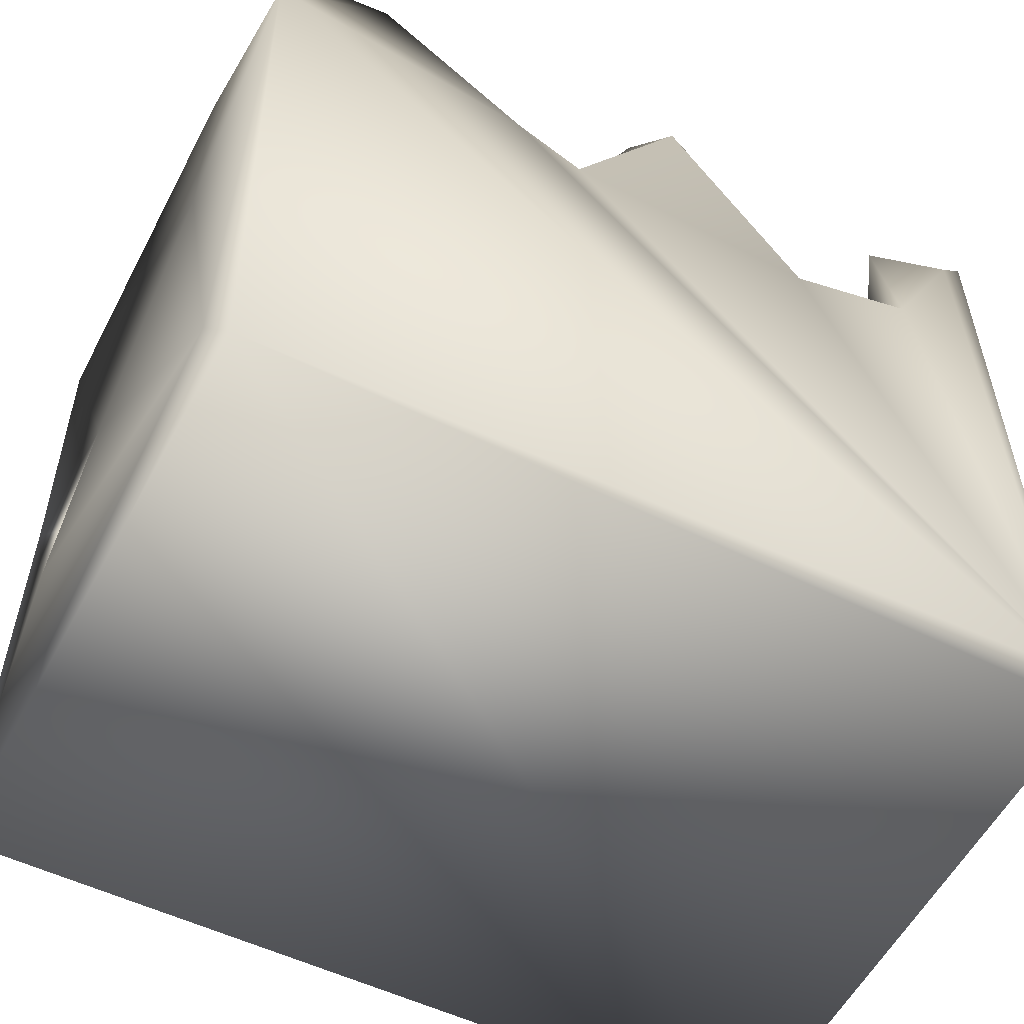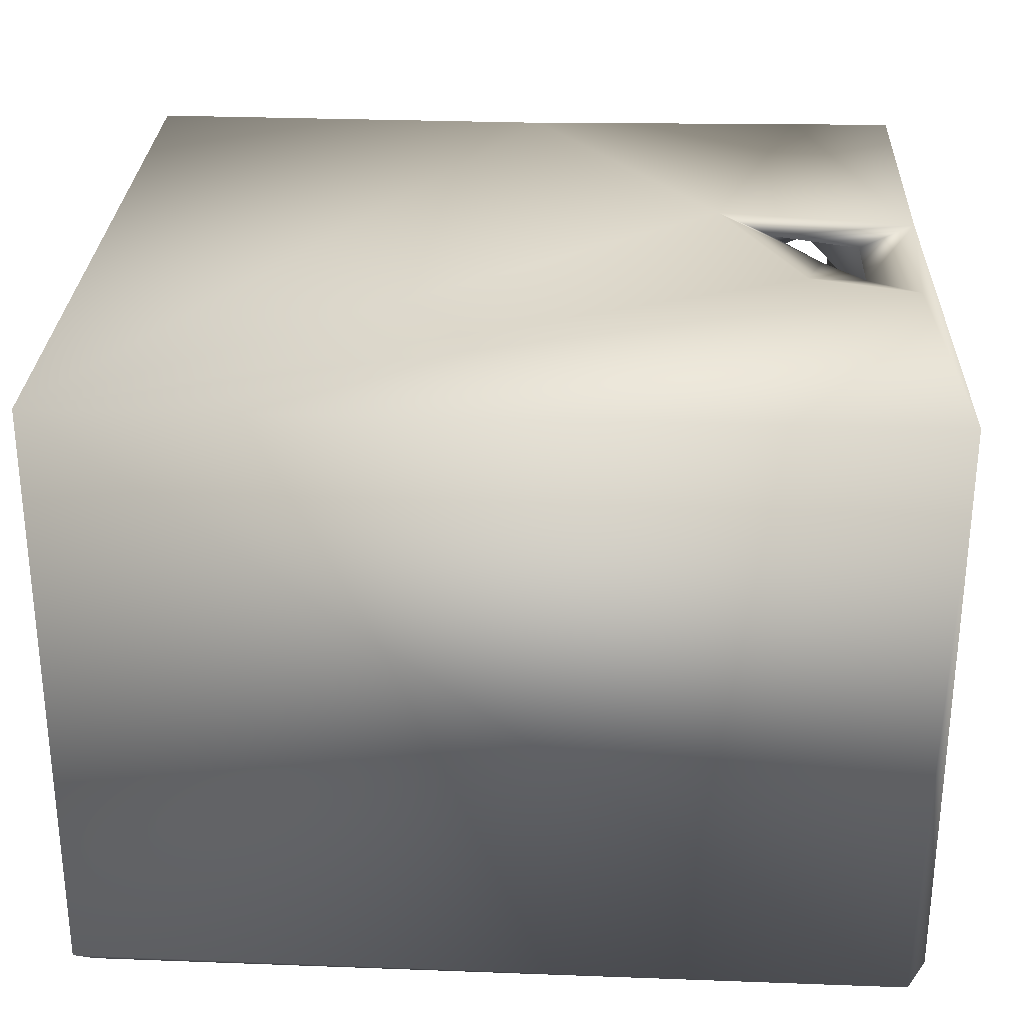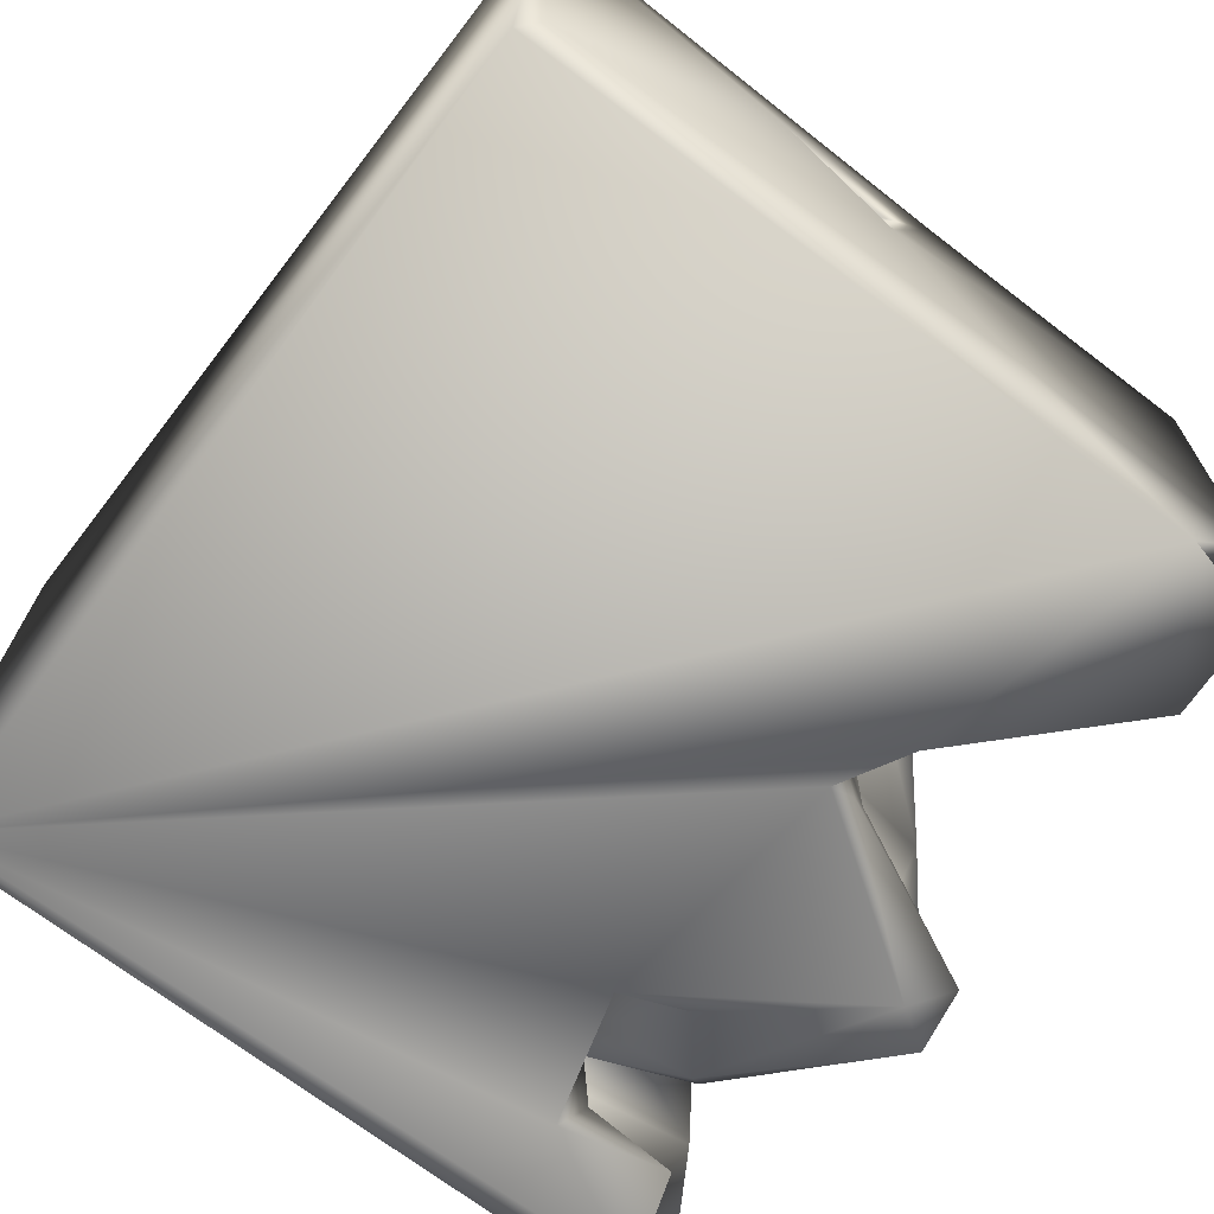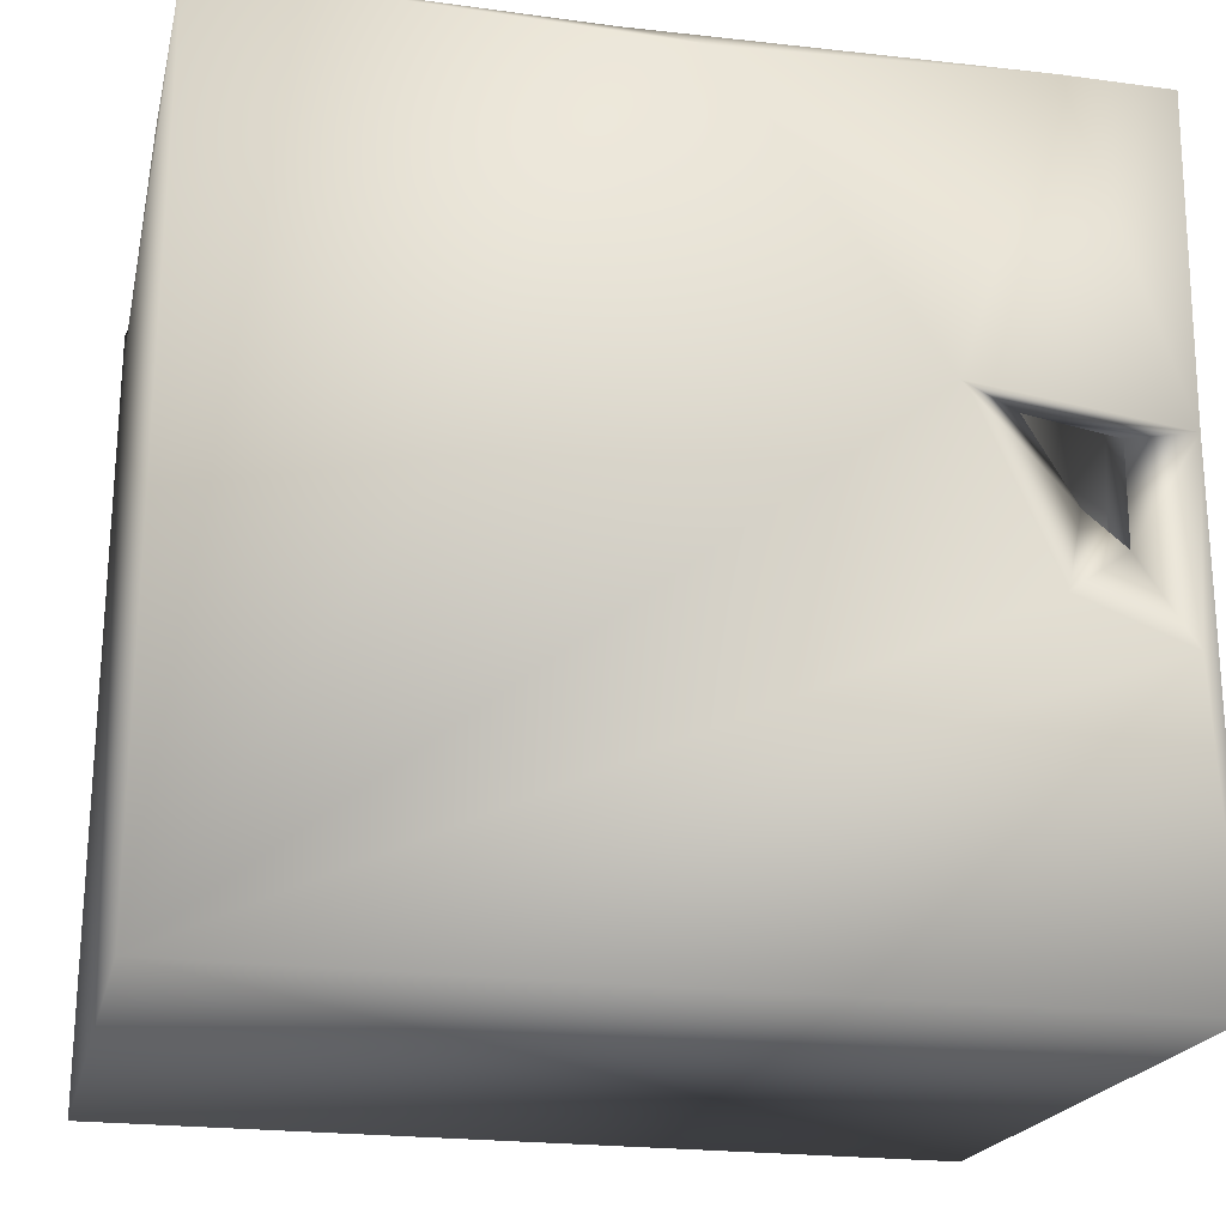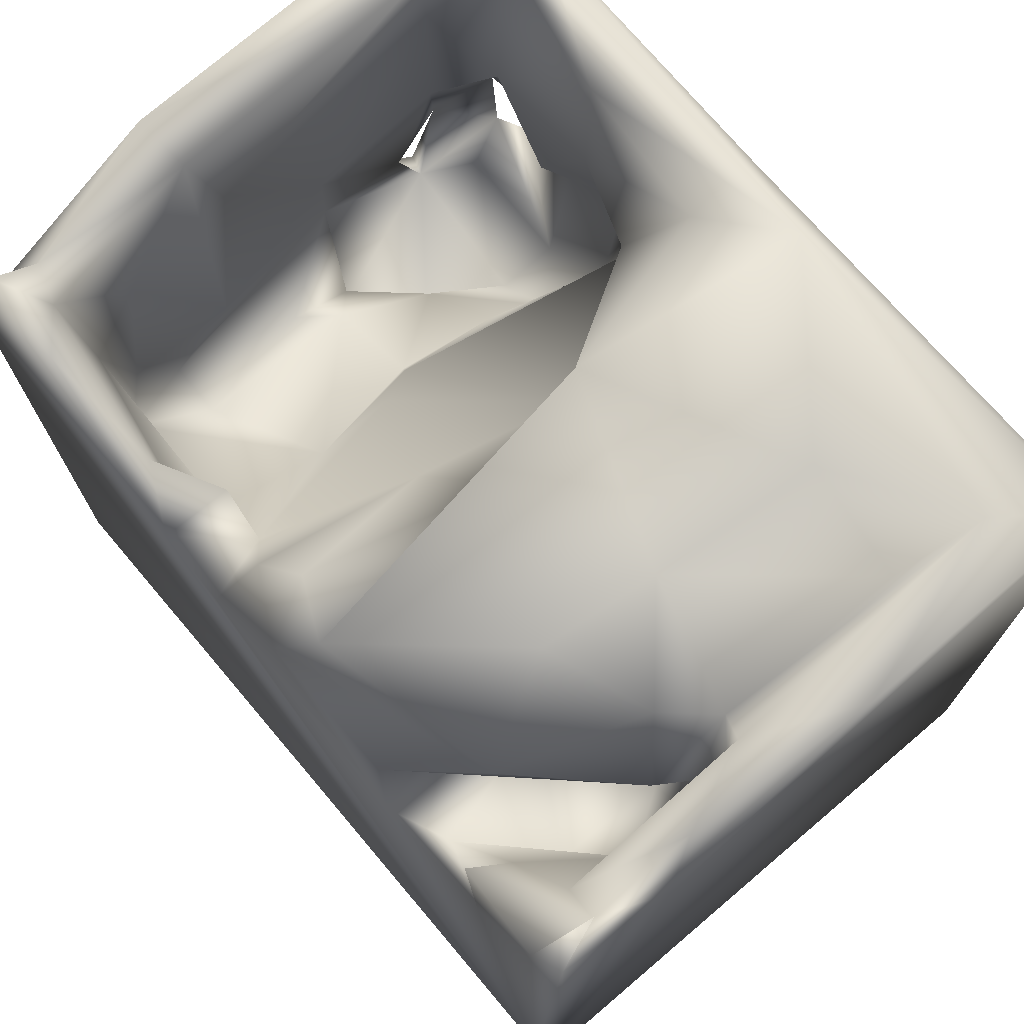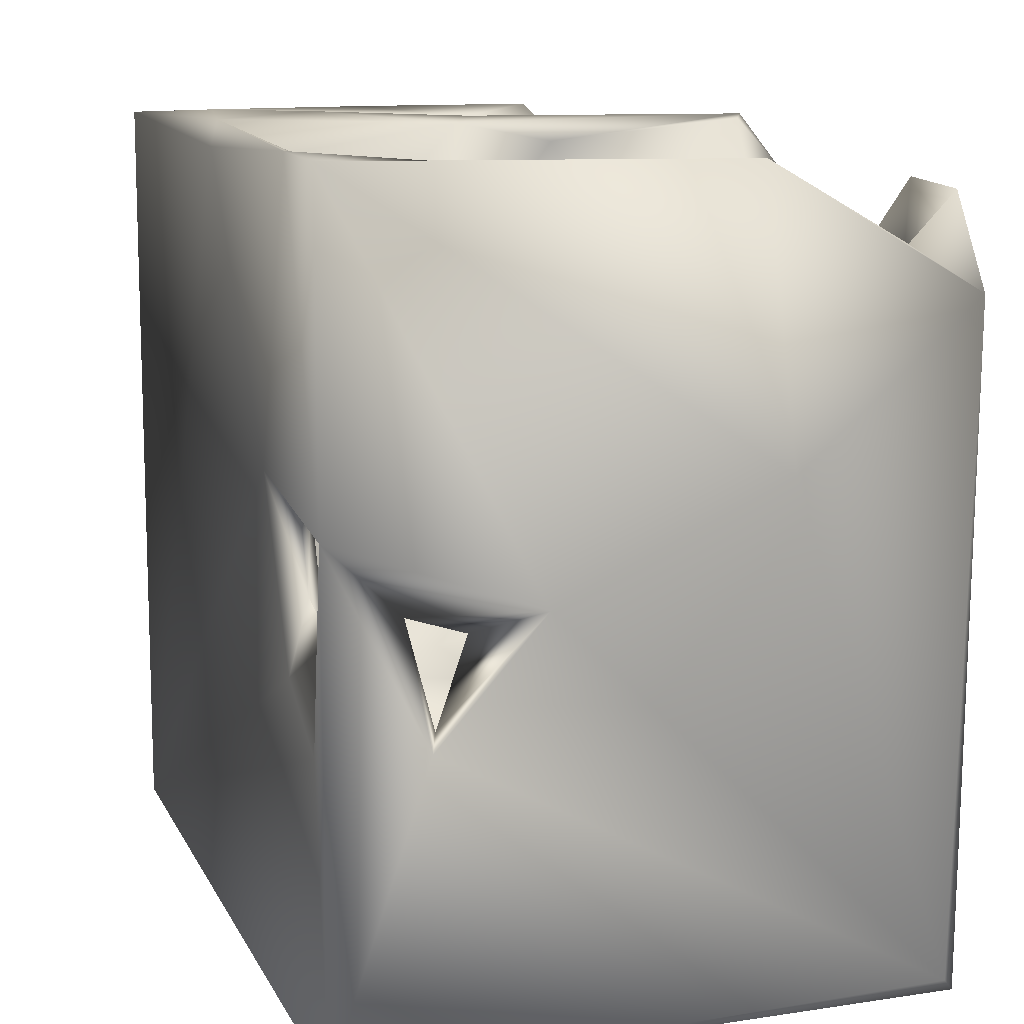
<metadata>
{"format":"obj","ext":"obj","renderer":"f3d","projection":"perspective","resolution":1024,"background":"white","views":[{"elev":-55.0,"azim":153.4,"up":"+Y"},{"elev":28.2,"azim":2.1,"up":"+Z"},{"elev":-70.1,"azim":52.2,"up":"+Z"},{"elev":-20.7,"azim":-12.9,"up":"+Y"},{"elev":73.1,"azim":-130.3,"up":"+Y"},{"elev":12.2,"azim":71.9,"up":"+Y"}]}
</metadata>
<code>
o Liquid_Domain
v -8.477 -9.09 6.212
v 8.449 -9.09 6.13
v 8.148 -9.096 -6.198
v 8.499 -8.727 -5.849
v -8.472 -9.101 -5.871
v -8.134 -8.756 -6.217
v 8.383 0.5742 6.127
v 8.436 -3.289 4.183
v -8.436 4.893 -3.563
v 8.368 4.295 -6.19
v 6.161 -4.954 2.623
v 6.651 -4.015 0.3157
v 8.107 -3.258 6.21
v 4.977 -4.269 4.003
v 7.894 -3.054 3.983
v 5.332 -4.365 1.586
v 7.342 -3.146 5.143
v 4.681 -3.192 5.063
v 5.488 -2.903 2.242
v 8.392 -0.9106 2.026
v 7.792 -1.062 1.311
v 7.223 -1.42 5.691
v 3.689 -3.197 4.107
v 4.073 -2.575 2.823
v 6.673 -2.776 0.8559
v 8.447 1.202 -2.553
v -8.358 6.268 -5.985
v 3.052 -1.615 5.201
v 7.776 -1.359 3.341
v 6.356 -0.847 5.841
v 4.218 -2.012 0.4965
v 6.779 -2.397 -0.4656
v 6.486 -2.959 -3.103
v 7.293 -1.958 -3.214
v 5.945 -2.411 6.131
v 3.641 -1.332 -2.136
v -8.382 6.882 6.182
v 8.071 -0.9064 4.577
v -3.82 -1.799 0.4003
v 5.981 -1.861 0.2587
v 7.183 -0.3271 -4.151
v 3.449 0.3116 0.02562
v -2.707 -0.8866 1.03
v -4.022 0.06849 2.483
v -3.605 1.949 -6.141
v 2.274 -0.03054 4.734
v -5.132 0.03286 1.169
v 7.554 0.8566 1.193
v 6.567 1.176 -2.052
v -6.149 -0.5416 -1.383
v 3.559 0.399 -4.723
v 6.321 -0.3182 -4.893
v -6.244 2.737 -6.126
v 5.431 0.7754 5.771
v 7.265 0.5702 5.603
v 4.402 0.6824 5.326
v 7.571 1.193 4.181
v -4.518 0.5692 -0.9362
v -3.867 0.5819 -2.684
v 2.795 2.204 5.34
v -3.614 0.9957 1.2
v -6.26 0.04052 -4.024
v 1.533 2.441 -6.117
v 4.3 1.077 6.158
v 2.738 1.777 -0.9522
v 1.969 2.352 -4.728
v 7.006 2.128 -4.793
v 1.77 2.682 4.438
v -7.001 2.338 -1.407
v -7.258 1.552 -3.161
v 7.622 2.362 -3.469
v -4.914 2.272 -5.639
v 2.908 3.176 -6.128
v 4.536 1.932 4.617
v 7.567 3.418 -1.008
v 6.351 2.764 4.998
v -7.659 3.953 -1.412
v -3.096 2.483 -3.787
v -6.636 3.394 -2.312
v 4.088 2.849 -5.319
v -7.749 5.573 -6.159
v -5.578 2.851 -3.263
v -3.171 3.315 -5.913
v -6.065 3.299 -5.14
v 3.424 3.916 4.764
v -0.1293 3.886 1.259
v -7.191 4.272 -4.784
v 0.3487 6.658 6.191
v 0.3753 4.545 -1.97
v 1.338 3.224 -5.149
v 7.298 4.876 -5.085
v 2.717 3.725 -4.737
v 7.54 4.604 4.179
v -4.779 4.612 -4.513
v 3.993 4.107 -5.516
v -5.793 4.911 -6.006
v 1.408 4.551 3.915
v -0.8096 5.966 -6.177
v -6.726 5.238 -0.7705
v 3.543 6.543 4.915
v -1.206 6.514 -1.251
v 8.334 6.798 -1.9
v -5.951 5.785 -1.806
v -7.895 5.027 -4.878
v 6.508 6.673 5.343
v 7.243 6.479 -1.768
v 8.005 5.194 -4.815
v 5.941 6.213 -5.876
v 6.301 6.957 6.132
v 8.433 6.928 6.144
v 7.271 6.811 3.869
v -8.364 6.928 0.9172
v -4.288 6.895 -0.3855
v -3.998 6.878 -2.742
v 7.913 6.14 -5.79
v -0.3673 6.969 -5.064
v -8.035 6.623 -5.029
v 0.4421 6.502 4.66
v -6.826 5.636 3.09
v -8.066 6.938 -2.924
v -7.346 6.697 -1.196
v -1.235 7.084 5.735
v -7.239 6.967 4.648
v -4.635 7.029 2.976
v -0.5292 6.973 1.013
v -1.5 6.999 -5.601
f 2 1 3
f 3 1 5
f 3 4 2
f 3 5 6
f 2 13 1
f 2 4 8
f 1 9 5
f 3 6 10
f 12 16 11
f 13 2 7
f 15 11 14
f 16 14 11
f 12 11 15
f 2 8 7
f 8 4 20
f 13 35 1
f 17 14 18
f 14 23 18
f 15 14 17
f 19 23 14
f 14 16 19
f 12 15 21
f 21 25 12
f 19 16 12
f 17 18 22
f 18 23 28
f 23 19 24
f 19 12 25
f 5 27 6
f 8 20 15
f 15 29 21
f 19 31 24
f 4 26 20
f 22 18 30
f 25 40 19
f 32 40 25
f 40 32 33
f 32 34 33
f 17 22 15
f 24 28 23
f 15 20 29
f 40 31 19
f 25 21 32
f 40 33 36
f 34 52 33
f 7 8 38
f 15 38 8
f 29 20 38
f 40 36 31
f 41 52 34
f 5 9 27
f 35 30 64
f 35 13 22
f 18 28 56
f 22 38 15
f 42 24 31
f 39 44 43
f 21 34 32
f 22 30 35
f 18 56 30
f 7 38 20
f 42 28 24
f 31 36 42
f 49 41 34
f 33 52 36
f 6 73 10
f 13 7 22
f 55 38 22
f 46 28 42
f 47 44 39
f 61 47 39
f 48 49 21
f 49 34 21
f 36 52 51
f 30 54 64
f 22 7 55
f 30 56 54
f 29 38 57
f 43 61 39
f 58 59 50
f 62 50 59
f 6 53 45
f 28 46 60
f 28 60 56
f 57 38 55
f 21 29 48
f 48 29 57
f 44 61 43
f 47 61 44
f 42 36 65
f 65 36 66
f 36 51 66
f 51 52 67
f 67 52 41
f 53 6 81
f 73 6 63
f 10 4 3
f 35 64 1
f 54 55 7
f 7 20 110
f 58 50 69
f 69 50 70
f 50 62 70
f 71 41 49
f 54 7 64
f 46 68 60
f 46 42 68
f 20 26 110
f 49 48 75
f 59 72 62
f 55 54 76
f 56 60 74
f 54 56 74
f 55 76 57
f 70 77 69
f 78 59 58
f 72 59 45
f 45 53 72
f 6 45 63
f 42 86 68
f 65 86 42
f 58 69 79
f 58 82 78
f 58 79 82
f 89 65 66
f 41 71 67
f 62 72 70
f 45 59 78
f 67 80 51
f 51 80 66
f 6 27 81
f 45 83 98
f 45 98 63
f 60 68 85
f 54 74 76
f 57 93 48
f 89 66 90
f 72 84 70
f 78 83 45
f 7 109 64
f 74 60 85
f 74 85 76
f 65 89 86
f 84 87 70
f 90 66 63
f 26 4 10
f 84 72 53
f 64 88 1
f 93 75 48
f 78 82 83
f 71 91 67
f 66 80 92
f 63 66 73
f 66 92 73
f 57 76 93
f 77 70 87
f 71 49 106
f 94 82 79
f 83 82 94
f 80 95 92
f 80 67 95
f 53 81 96
f 68 97 85
f 49 75 106
f 71 106 91
f 95 73 92
f 67 91 95
f 63 98 90
f 73 95 108
f 85 100 76
f 93 76 105
f 97 68 86
f 89 101 86
f 69 77 99
f 99 79 69
f 84 104 87
f 96 84 53
f 73 108 10
f 1 88 37
f 7 110 109
f 37 9 1
f 99 103 79
f 103 94 79
f 102 26 10
f 9 104 27
f 84 96 104
f 76 100 105
f 85 97 118
f 93 111 75
f 86 101 125
f 26 102 110
f 101 89 116
f 90 116 89
f 106 107 91
f 91 108 95
f 83 94 98
f 85 118 100
f 111 93 105
f 118 97 125
f 37 112 9
f 125 97 86
f 99 77 121
f 77 87 121
f 94 103 114
f 102 10 107
f 91 107 115
f 115 108 91
f 81 104 96
f 94 126 98
f 107 10 115
f 64 109 88
f 99 119 113
f 75 111 106
f 113 103 99
f 106 102 107
f 87 104 120
f 104 117 27
f 104 81 117
f 98 116 90
f 10 108 115
f 124 113 119
f 114 103 113
f 120 104 9
f 123 124 119
f 119 99 123
f 123 99 121
f 112 120 9
f 120 121 87
f 114 126 94
f 117 81 27
f 126 116 98
f 37 88 122
f 122 88 109
f 122 123 37
f 110 111 109
f 122 124 123
f 109 100 122
f 105 100 109
f 105 109 111
f 100 118 122
f 118 125 122
f 123 112 37
f 125 124 122
f 123 121 112
f 125 113 124
f 110 102 111
f 102 106 111
f 121 120 112
f 125 126 113
f 125 101 126
f 126 114 113
f 101 116 126

</code>
